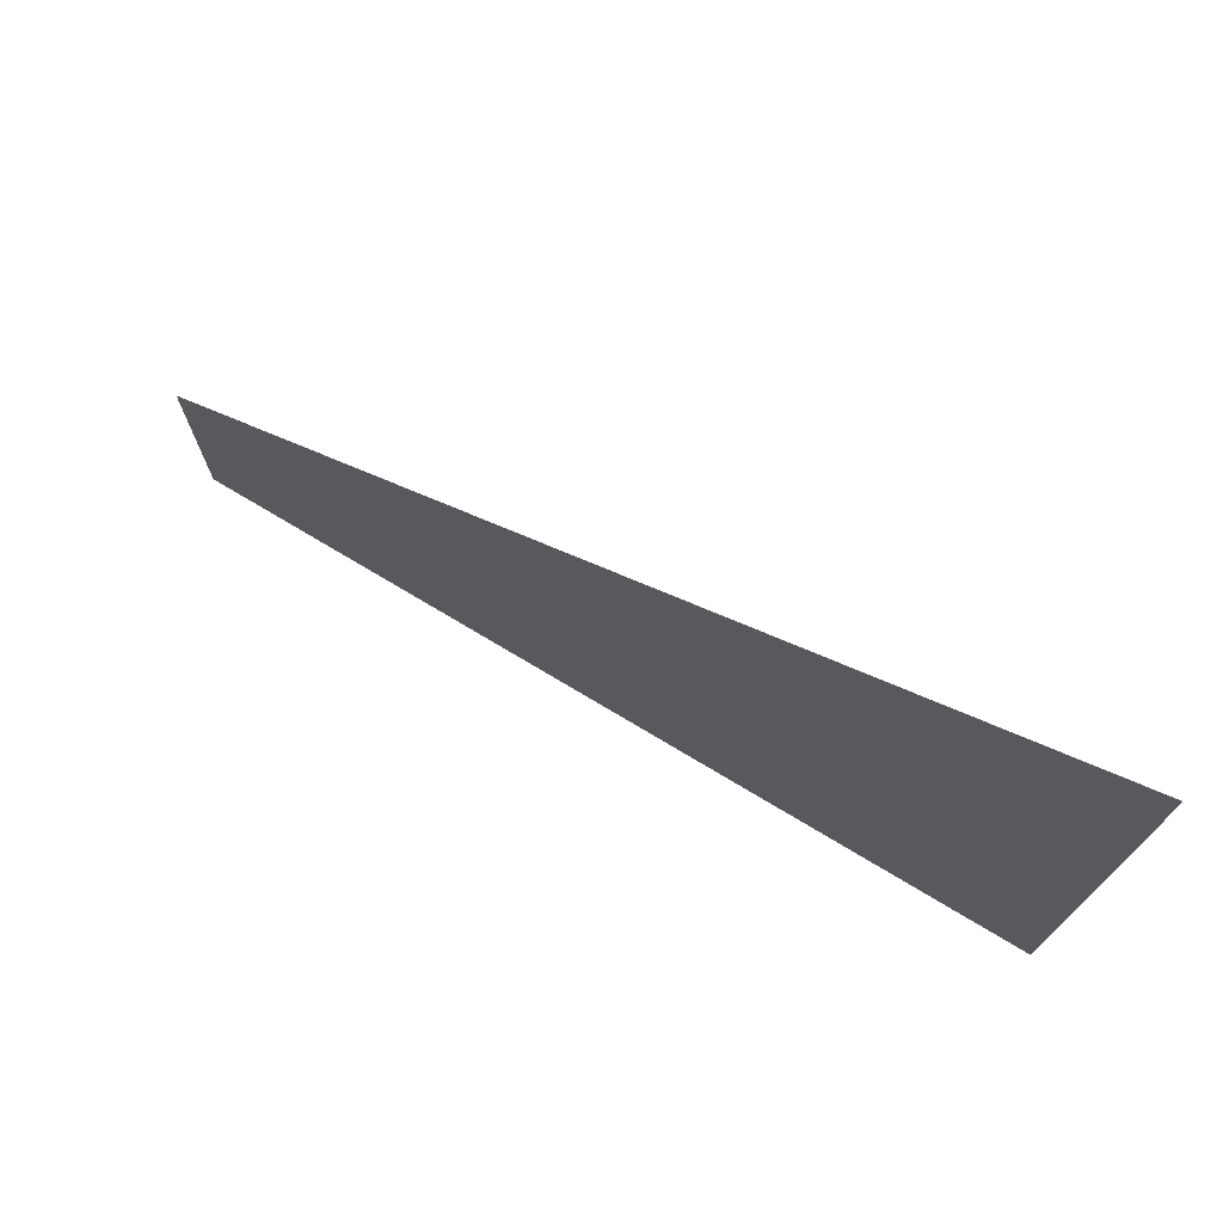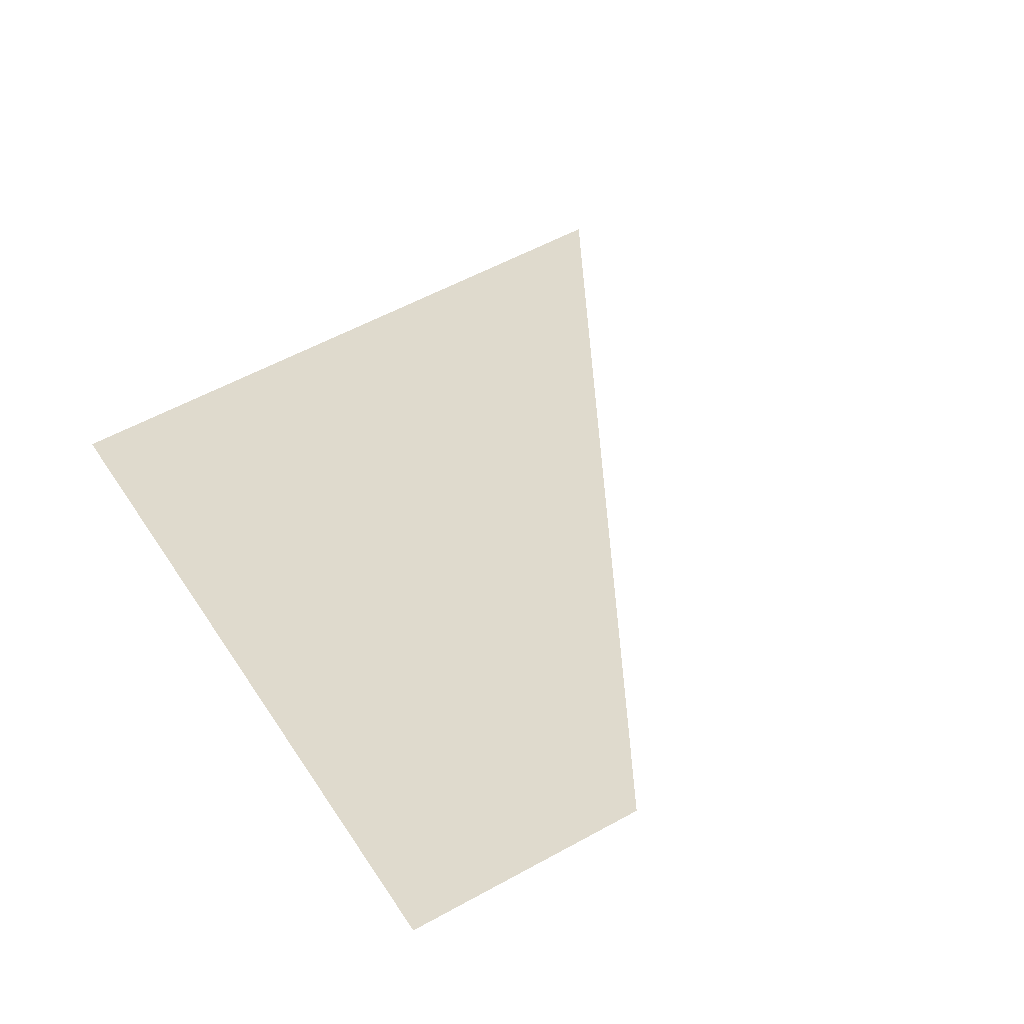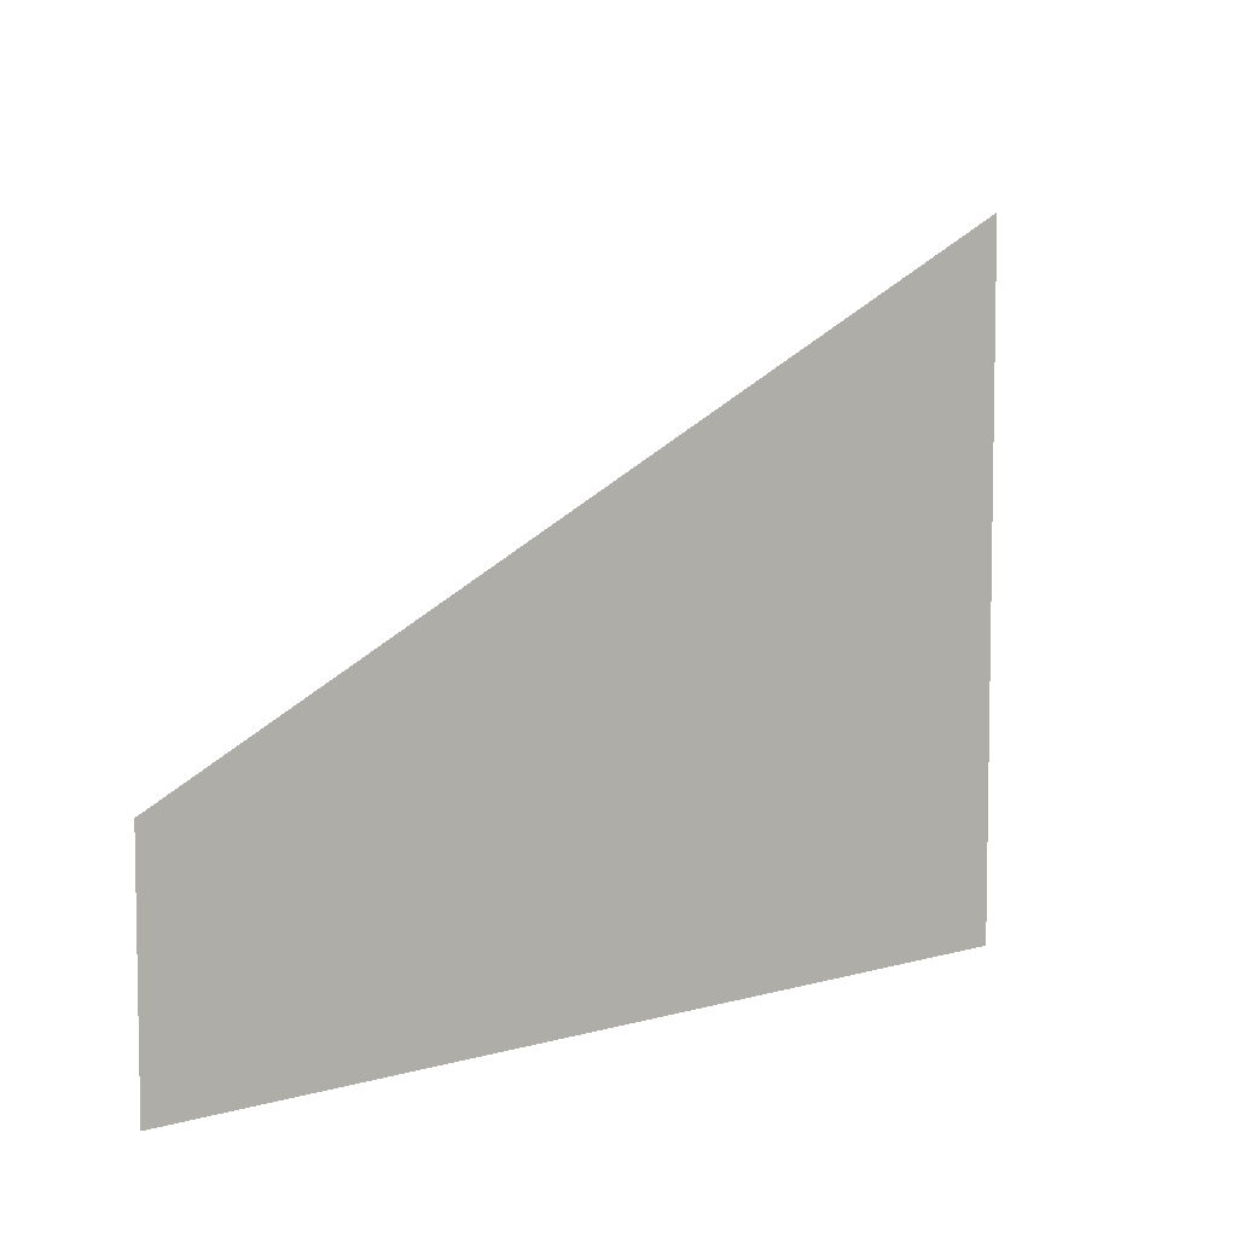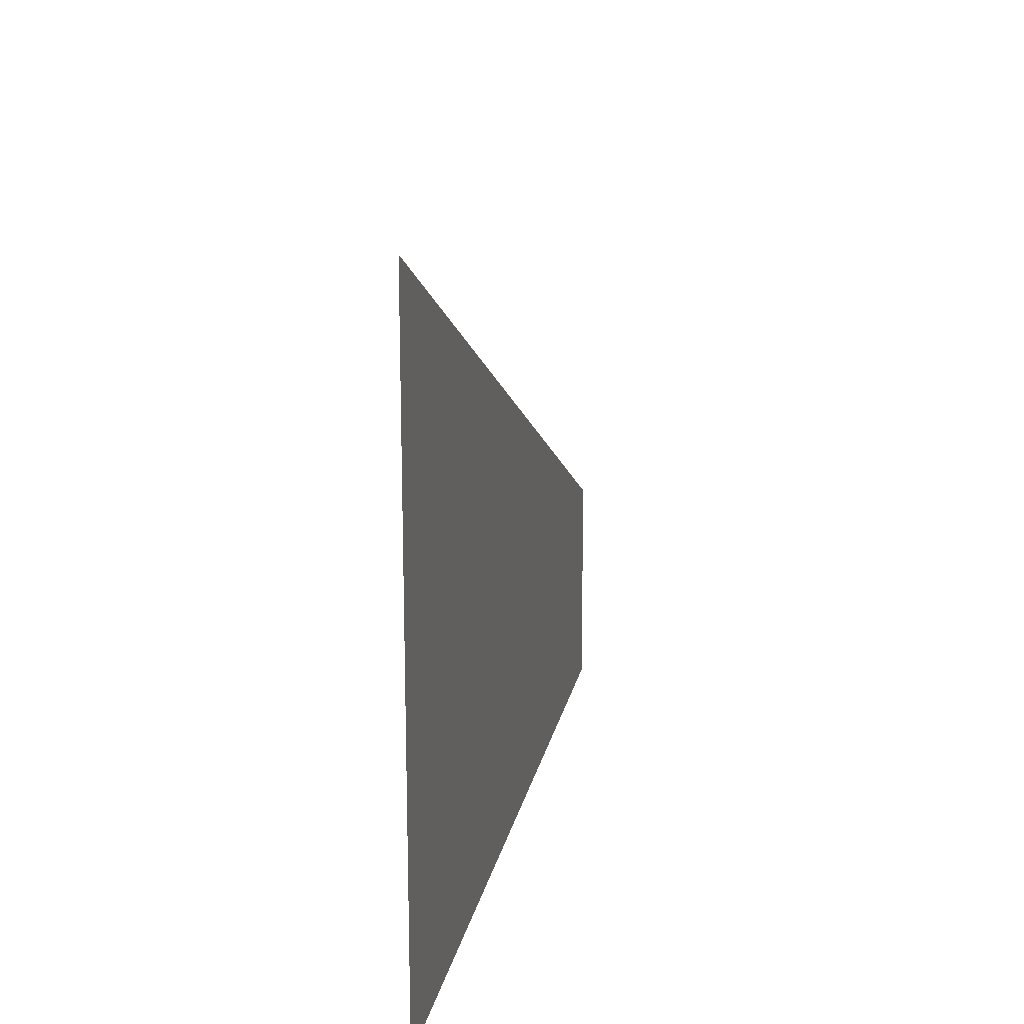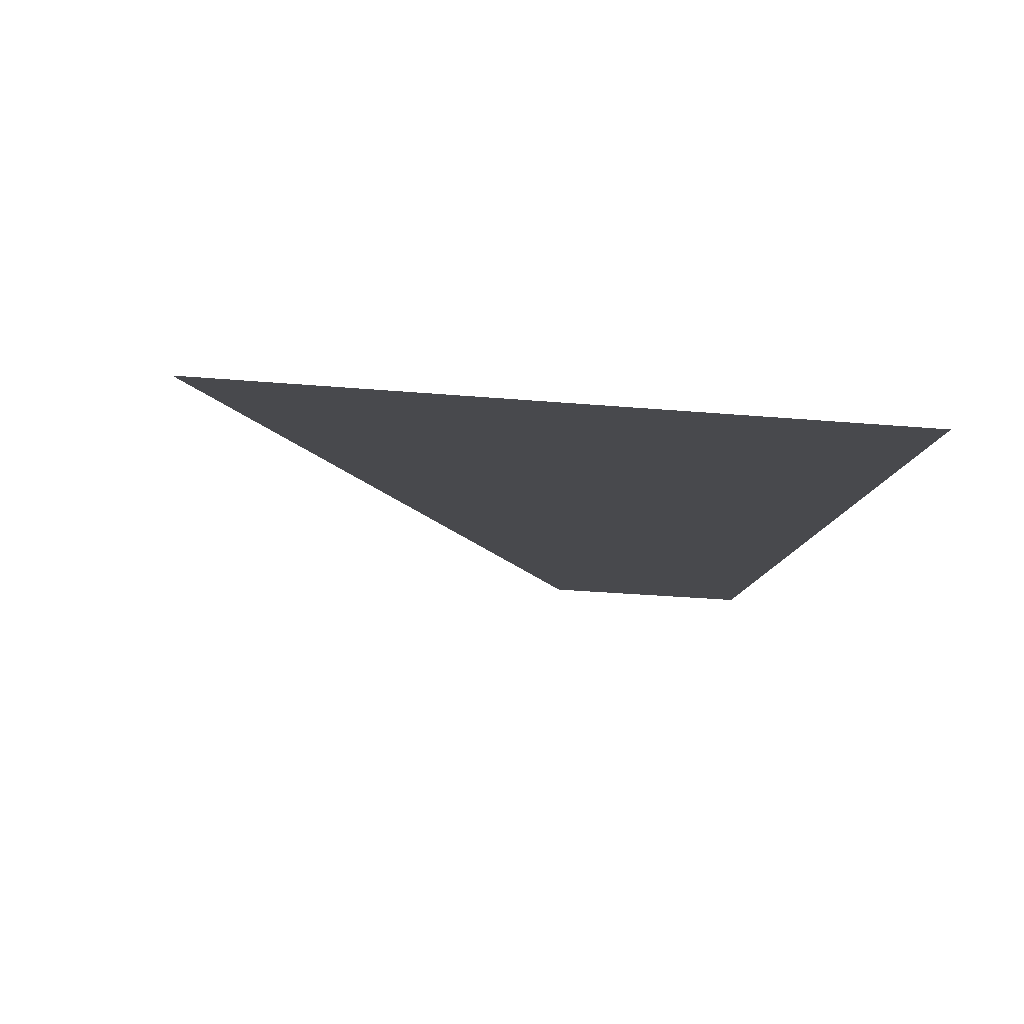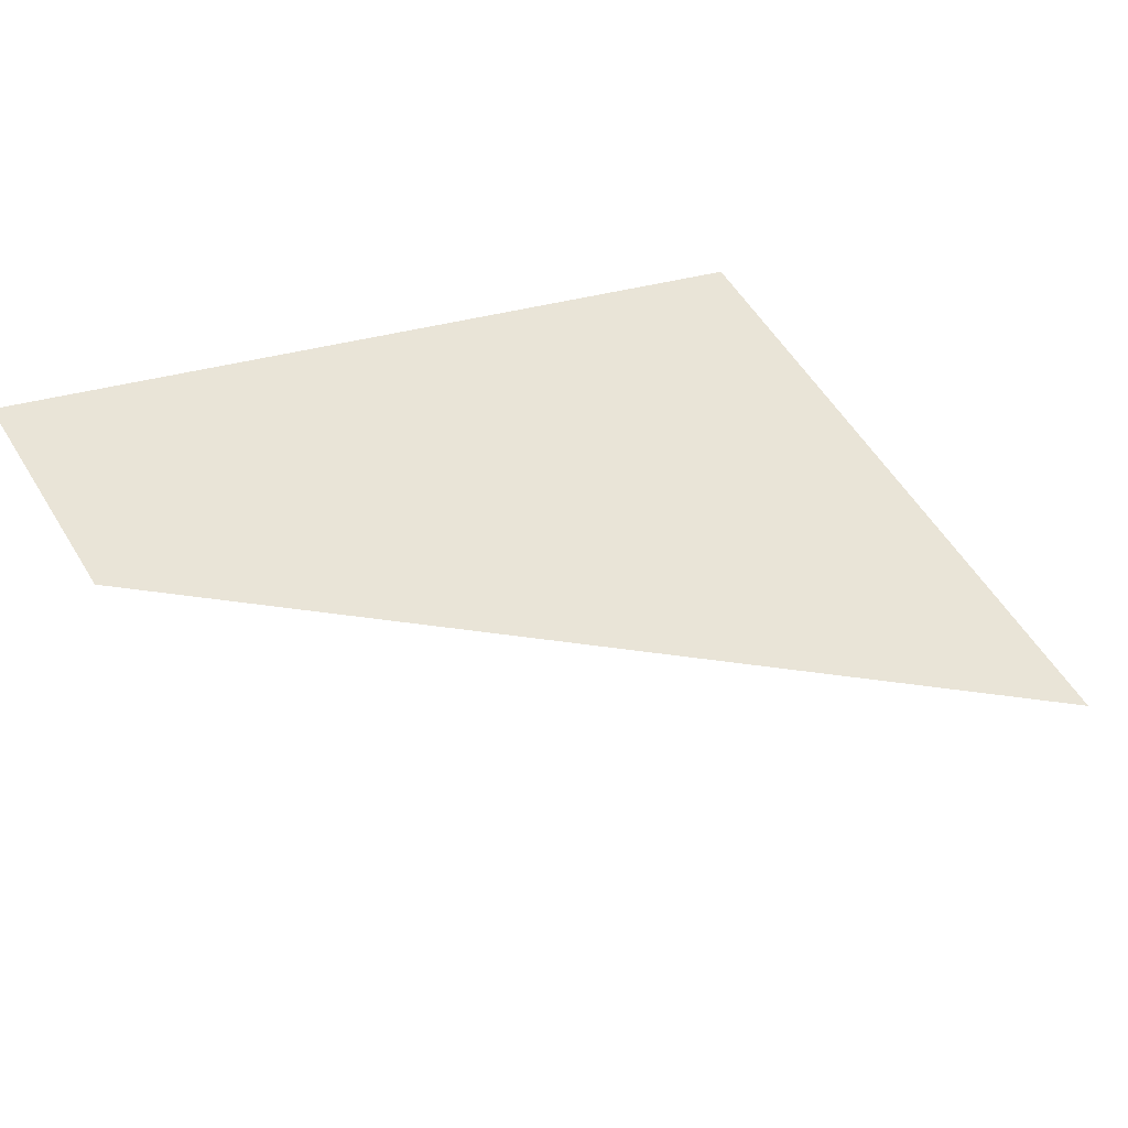
<metadata>
{"format":"obj","ext":"obj","renderer":"f3d","projection":"perspective","resolution":1024,"background":"white","views":[{"elev":73.9,"azim":-169.7,"up":"+Y"},{"elev":57.4,"azim":60.3,"up":"+Z"},{"elev":6.2,"azim":119.1,"up":"+Y"},{"elev":17.3,"azim":-99.8,"up":"+Y"},{"elev":-32.9,"azim":-96.7,"up":"+Z"},{"elev":57.0,"azim":148.6,"up":"+Z"}]}
</metadata>
<code>
v 1137 928 2803
v 1042 928 2768
v 1042 1004 2768
v 1137 928 2803
v 1042 1004 2768
v 1137 953.6 2803
f 1 2 3
f 4 5 6

</code>
